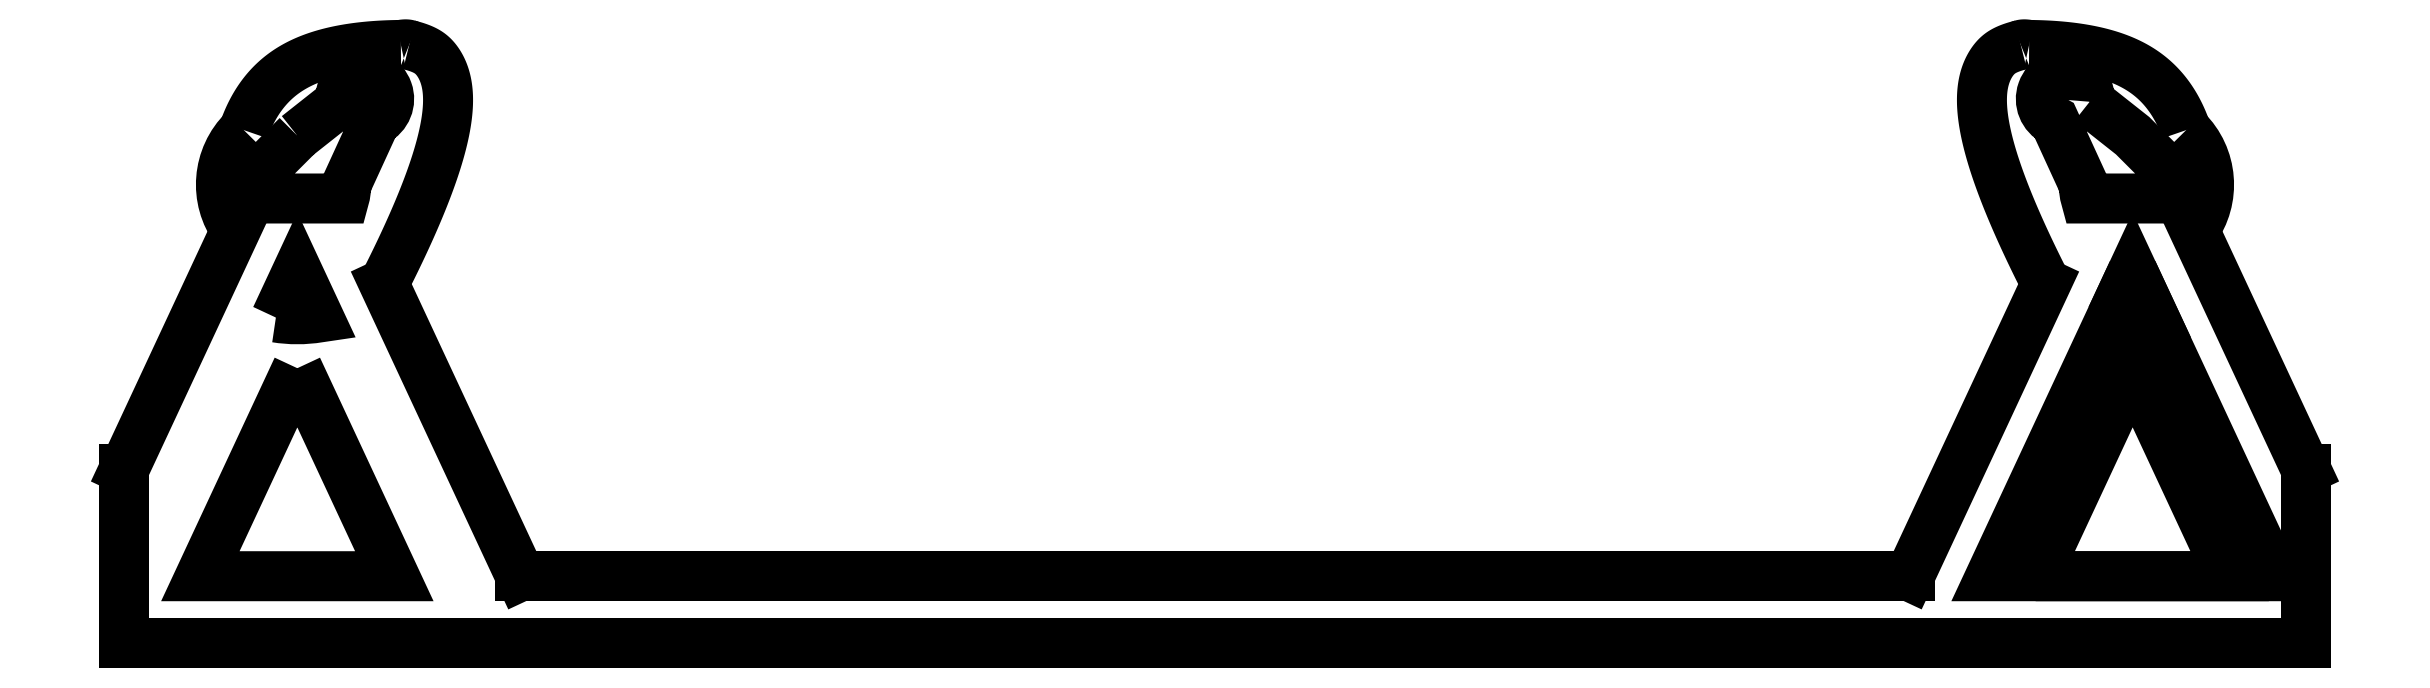
<metadata>
{"format":"dxf","ext":"dxf","renderer":"ezdxf+matplotlib","layout":"modelspace","background":"white","min_lineweight":24,"dpi":150}
</metadata>
<code>
0
SECTION
2
ENTITIES
0
LWPOLYLINE
8
0
90
3
70
1
43
0
10
-75
20
-97
10
-67.07
20
-114
10
-82.93
20
-114
0
LWPOLYLINE
8
0
90
3
70
1
43
0
10
-76.75
20
-92.86
42
0.08022
10
-73.25
20
-92.86
10
-75
20
-89.1
0
LWPOLYLINE
8
0
90
7
70
1
43
0
10
-75
20
-78
10
-71.49
20
-75.22
42
-1.922
10
-68.61
20
-76.79
10
-71
20
-82
42
-0.07172
10
-71.16
20
-83.13
10
-78.84
20
-83.13
42
-0.07172
10
-79
20
-82
0
LWPOLYLINE
8
0
90
7
70
1
43
0
10
71.49
20
-75.22
10
75
20
-78
10
79
20
-82
42
-0.07172
10
78.84
20
-83.13
10
71.16
20
-83.13
42
-0.07172
10
71
20
-82
10
68.61
20
-76.79
42
-1.922
0
LWPOLYLINE
8
0
90
3
70
1
43
0
10
73.25
20
-92.86
42
0.08022
10
76.75
20
-92.86
10
75
20
-89.1
0
LWPOLYLINE
8
0
90
3
70
1
43
0
10
67.07
20
-114
10
75
20
-97
10
82.93
20
-114
0
ARC
8
0
10
75
20
-82
30
0
40
6.243
210
-0
220
0
230
1
50
-36.28
51
45.56
0
SPLINE
8
0
70
4
71
5
72
21
73
15
74
0
42
1e-09
43
1e-10
44
1e-10
40
0
40
0
40
0
40
0
40
0
40
0
40
0.1
40
0.2
40
0.3
40
0.4
40
0.5
40
0.6
40
0.7
40
0.8
40
0.9
40
1
40
1
40
1
40
1
40
1
40
1
41
1
41
1
41
1
41
1
41
1
41
1
41
1
41
1
41
1
41
1
41
1
41
1
41
1
41
1
41
1
10
66.54
20
-70.58
30
0
10
66.95
20
-70.58
30
0
10
67.75
20
-70.6
30
0
10
68.91
20
-70.66
30
0
10
70.39
20
-70.81
30
0
10
72.1
20
-71.12
30
0
10
73.65
20
-71.57
30
0
10
75.04
20
-72.17
30
0
10
76.25
20
-72.94
30
0
10
77.28
20
-73.86
30
0
10
78.14
20
-74.94
30
0
10
78.71
20
-75.92
30
0
10
79.06
20
-76.71
30
0
10
79.27
20
-77.26
30
0
10
79.37
20
-77.54
30
0
0
SPLINE
8
0
70
4
71
2
72
6
73
3
74
0
42
1e-09
43
1e-10
44
1e-10
40
1.022
40
1.022
40
1.022
40
1.349
40
1.349
40
1.349
41
2.606
41
2.707
41
2.707
10
66.54
20
-70.58
30
0
10
66.1
20
-70.48
30
0
10
65.86
20
-70.58
30
0
0
LINE
8
0
10
67.92
20
-90.09
30
0
11
56.77
21
-114
31
0
0
LINE
8
0
10
56.77
20
-114
30
0
11
-56.77
21
-114
31
0
0
LINE
8
0
10
-56.77
20
-114
30
0
11
-67.92
21
-90.09
31
0
0
SPLINE
8
0
70
4
71
2
72
6
73
3
74
0
42
1e-09
43
1e-10
44
1e-10
40
1.022
40
1.022
40
1.022
40
1.349
40
1.349
40
1.349
41
2.606
41
2.707
41
2.707
10
-66.54
20
-70.58
30
0
10
-66.1
20
-70.48
30
0
10
-65.86
20
-70.58
30
0
0
SPLINE
8
0
70
4
71
5
72
21
73
15
74
0
42
1e-09
43
1e-10
44
1e-10
40
0
40
0
40
0
40
0
40
0
40
0
40
0.1
40
0.2
40
0.3
40
0.4
40
0.5
40
0.6
40
0.7
40
0.8
40
0.9
40
1
40
1
40
1
40
1
40
1
40
1
41
1
41
1
41
1
41
1
41
1
41
1
41
1
41
1
41
1
41
1
41
1
41
1
41
1
41
1
41
1
10
-66.54
20
-70.58
30
0
10
-66.95
20
-70.58
30
0
10
-67.75
20
-70.6
30
0
10
-68.91
20
-70.66
30
0
10
-70.39
20
-70.81
30
0
10
-72.1
20
-71.12
30
0
10
-73.65
20
-71.57
30
0
10
-75.04
20
-72.17
30
0
10
-76.25
20
-72.94
30
0
10
-77.28
20
-73.86
30
0
10
-78.14
20
-74.94
30
0
10
-78.71
20
-75.92
30
0
10
-79.06
20
-76.71
30
0
10
-79.27
20
-77.26
30
0
10
-79.37
20
-77.54
30
0
0
ARC
8
0
10
-75
20
-82
30
0
40
6.243
210
0
220
0
230
1
50
134.4
51
216.3
0
LINE
8
0
10
-80.03
20
-85.69
30
0
11
-89.16
21
-105.3
31
0
0
LINE
8
0
10
-89.16
20
-105.3
30
0
11
-89.16
21
-119.5
31
0
0
LINE
8
0
10
-89.16
20
-119.5
30
0
11
89.16
21
-119.5
31
0
0
LINE
8
0
10
89.16
20
-119.5
30
0
11
89.16
21
-105.3
31
0
0
LINE
8
0
10
89.16
20
-105.3
30
0
11
80.03
21
-85.69
31
0
0
LWPOLYLINE
8
0
90
7
70
1
43
0
10
75
20
-89.1
10
73.25
20
-92.86
10
63.39
20
-114
10
67.07
20
-114
10
82.93
20
-114
10
86.61
20
-114
10
76.75
20
-92.86
0
SPLINE
8
0
70
4
71
5
72
31
73
25
74
0
42
1e-09
43
1e-10
44
1e-10
40
0
40
0
40
0
40
0
40
0
40
0
40
0.05
40
0.1
40
0.15
40
0.2
40
0.25
40
0.3
40
0.35
40
0.4
40
0.45
40
0.5
40
0.55
40
0.6
40
0.65
40
0.7
40
0.75
40
0.8
40
0.85
40
0.9
40
0.95
40
1
40
1
40
1
40
1
40
1
40
1
41
1
41
1
41
1
41
1
41
1
41
1
41
1
41
1
41
1
41
1
41
1
41
1
41
1
41
1
41
1
41
1
41
1
41
1
41
1
41
1
41
1
41
1
41
1
41
1
41
1
10
65.86
20
-70.58
30
0
10
65.75
20
-70.61
30
0
10
65.55
20
-70.66
30
0
10
65.25
20
-70.75
30
0
10
64.9
20
-70.87
30
0
10
64.53
20
-71.04
30
0
10
64.21
20
-71.23
30
0
10
63.93
20
-71.46
30
0
10
63.67
20
-71.75
30
0
10
63.41
20
-72.11
30
0
10
63.15
20
-72.58
30
0
10
62.92
20
-73.18
30
0
10
62.74
20
-73.91
30
0
10
62.66
20
-74.79
30
0
10
62.68
20
-75.84
30
0
10
62.84
20
-77.06
30
0
10
63.13
20
-78.44
30
0
10
63.57
20
-79.99
30
0
10
64.15
20
-81.7
30
0
10
64.87
20
-83.56
30
0
10
65.73
20
-85.58
30
0
10
66.54
20
-87.31
30
0
10
67.2
20
-88.68
30
0
10
67.67
20
-89.61
30
0
10
67.92
20
-90.09
30
0
0
SPLINE
8
0
70
4
71
5
72
31
73
25
74
0
42
1e-09
43
1e-10
44
1e-10
40
0
40
0
40
0
40
0
40
0
40
0
40
0.05
40
0.1
40
0.15
40
0.2
40
0.25
40
0.3
40
0.35
40
0.4
40
0.45
40
0.5
40
0.55
40
0.6
40
0.65
40
0.7
40
0.75
40
0.8
40
0.85
40
0.9
40
0.95
40
1
40
1
40
1
40
1
40
1
40
1
41
1
41
1
41
1
41
1
41
1
41
1
41
1
41
1
41
1
41
1
41
1
41
1
41
1
41
1
41
1
41
1
41
1
41
1
41
1
41
1
41
1
41
1
41
1
41
1
41
1
10
-65.86
20
-70.58
30
0
10
-65.75
20
-70.61
30
0
10
-65.55
20
-70.66
30
0
10
-65.25
20
-70.75
30
0
10
-64.9
20
-70.87
30
0
10
-64.53
20
-71.04
30
0
10
-64.21
20
-71.23
30
0
10
-63.93
20
-71.46
30
0
10
-63.67
20
-71.75
30
0
10
-63.41
20
-72.11
30
0
10
-63.15
20
-72.58
30
0
10
-62.92
20
-73.18
30
0
10
-62.74
20
-73.91
30
0
10
-62.66
20
-74.79
30
0
10
-62.68
20
-75.84
30
0
10
-62.84
20
-77.06
30
0
10
-63.13
20
-78.44
30
0
10
-63.57
20
-79.99
30
0
10
-64.15
20
-81.7
30
0
10
-64.87
20
-83.56
30
0
10
-65.73
20
-85.58
30
0
10
-66.54
20
-87.31
30
0
10
-67.2
20
-88.68
30
0
10
-67.67
20
-89.61
30
0
10
-67.92
20
-90.09
30
0
0
ENDSEC
0
EOF

</code>
